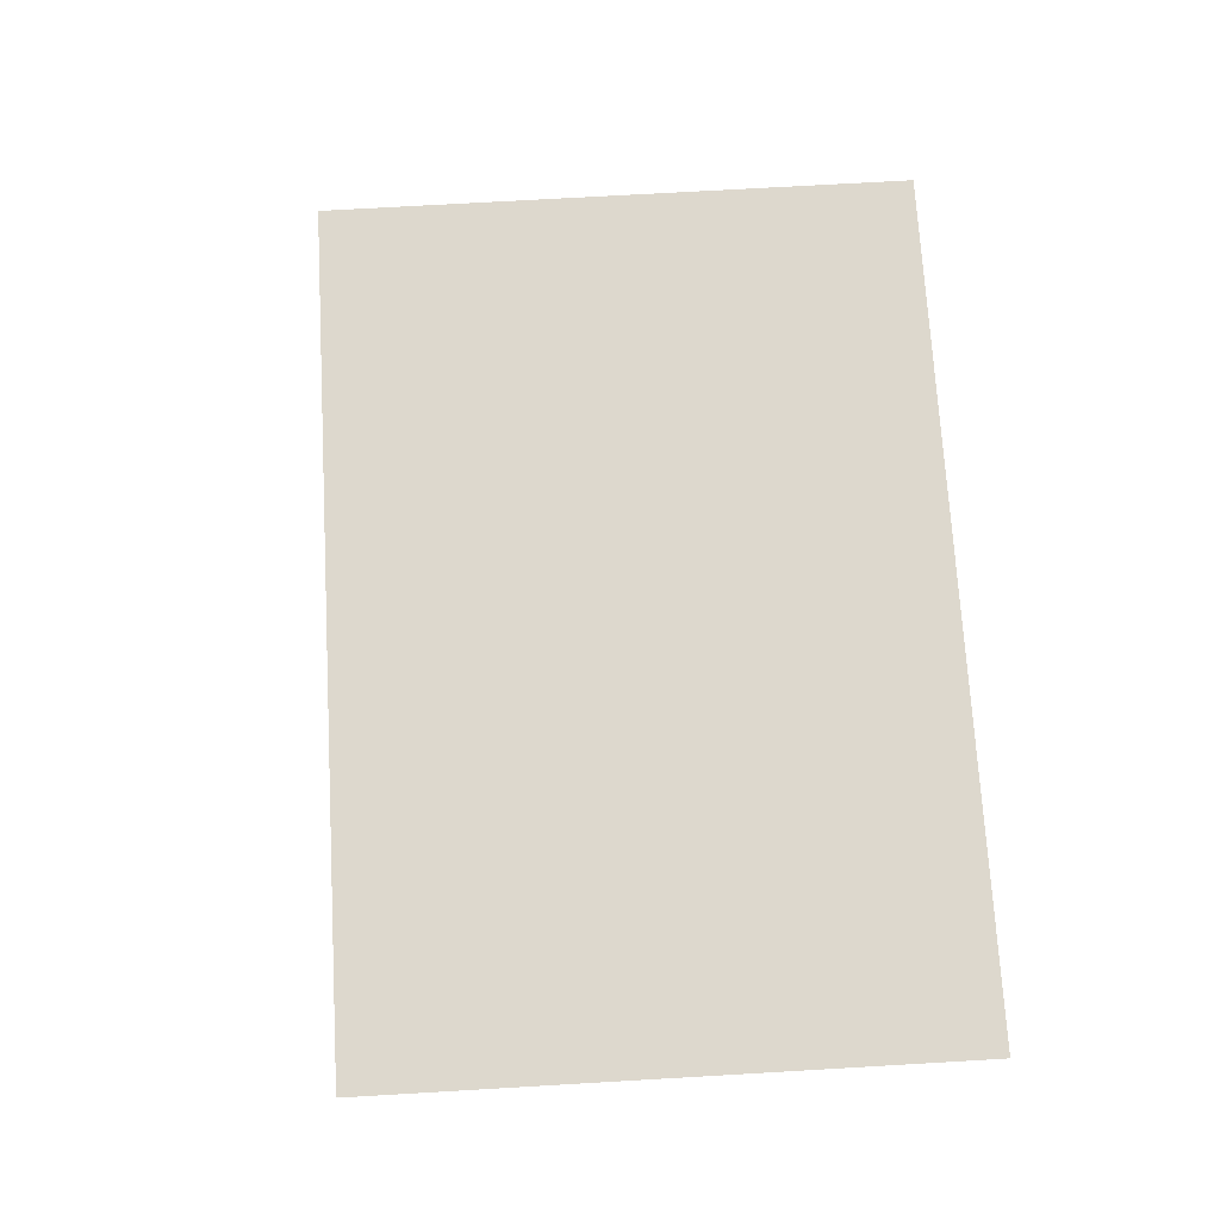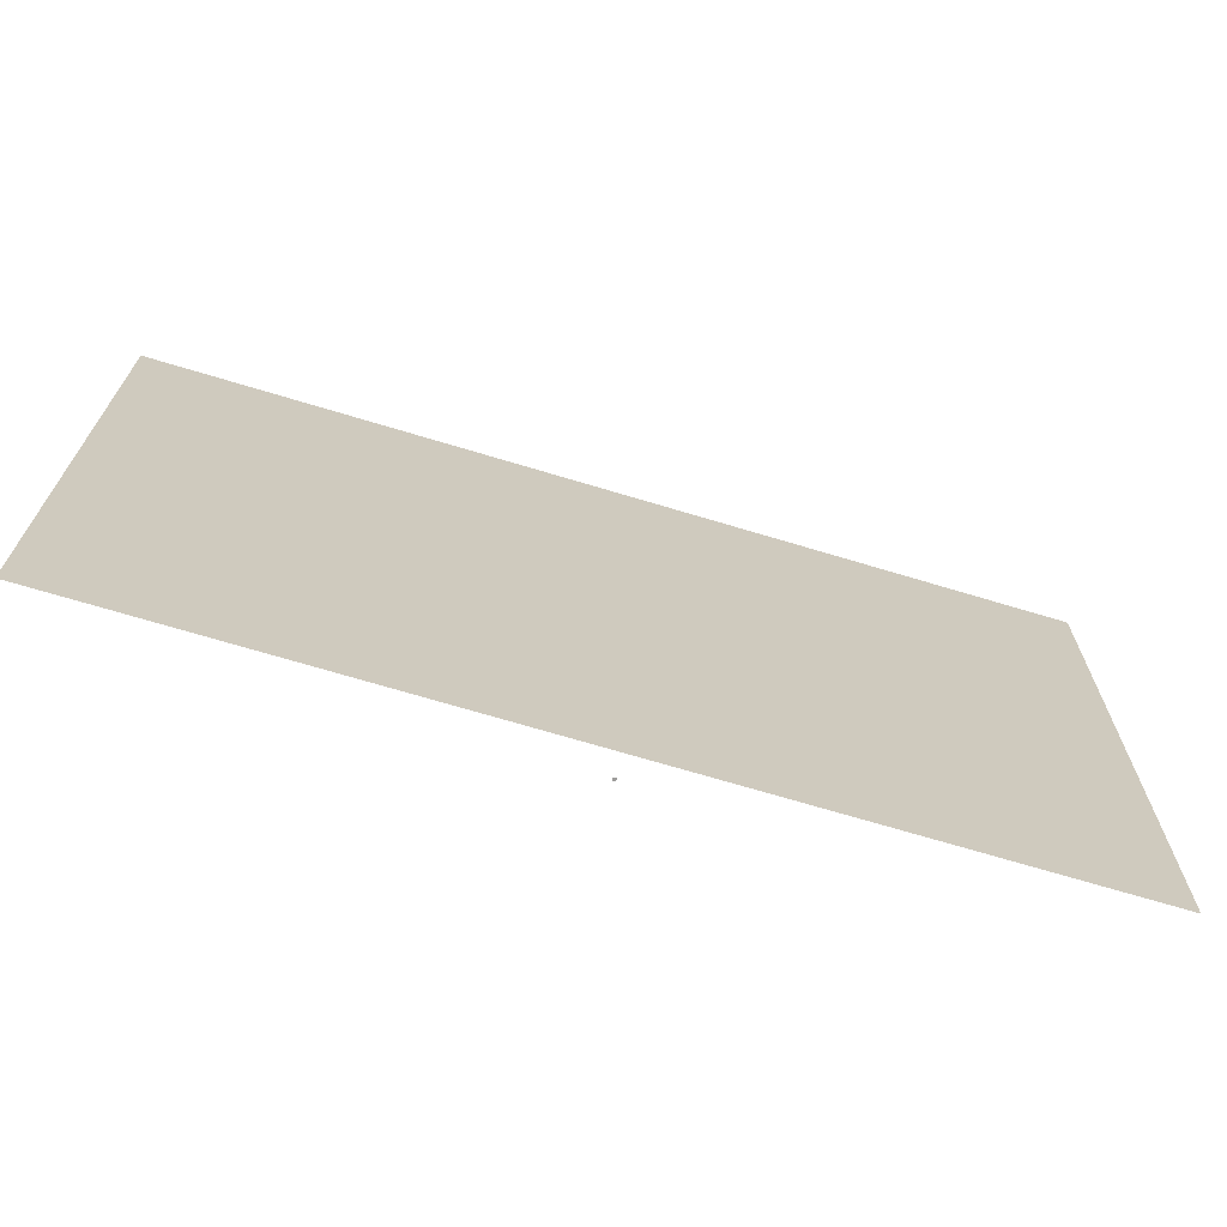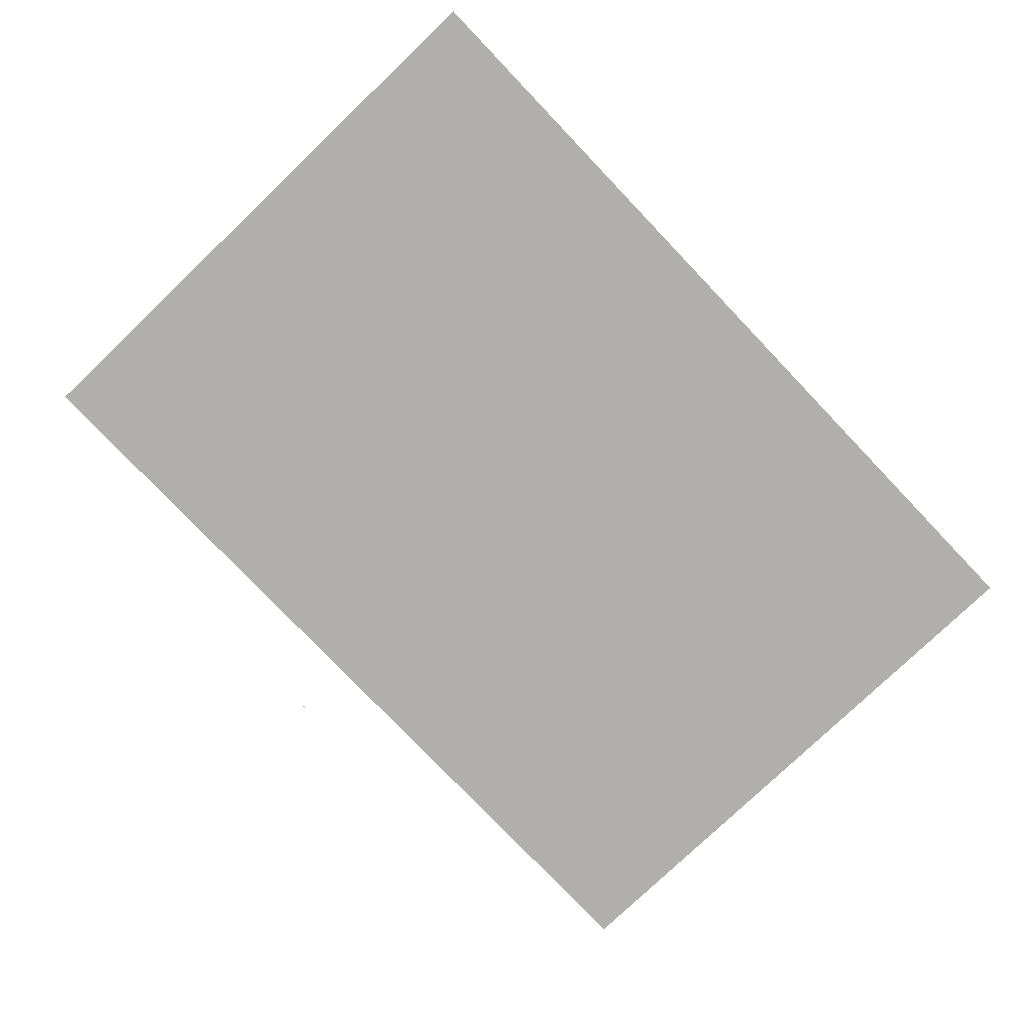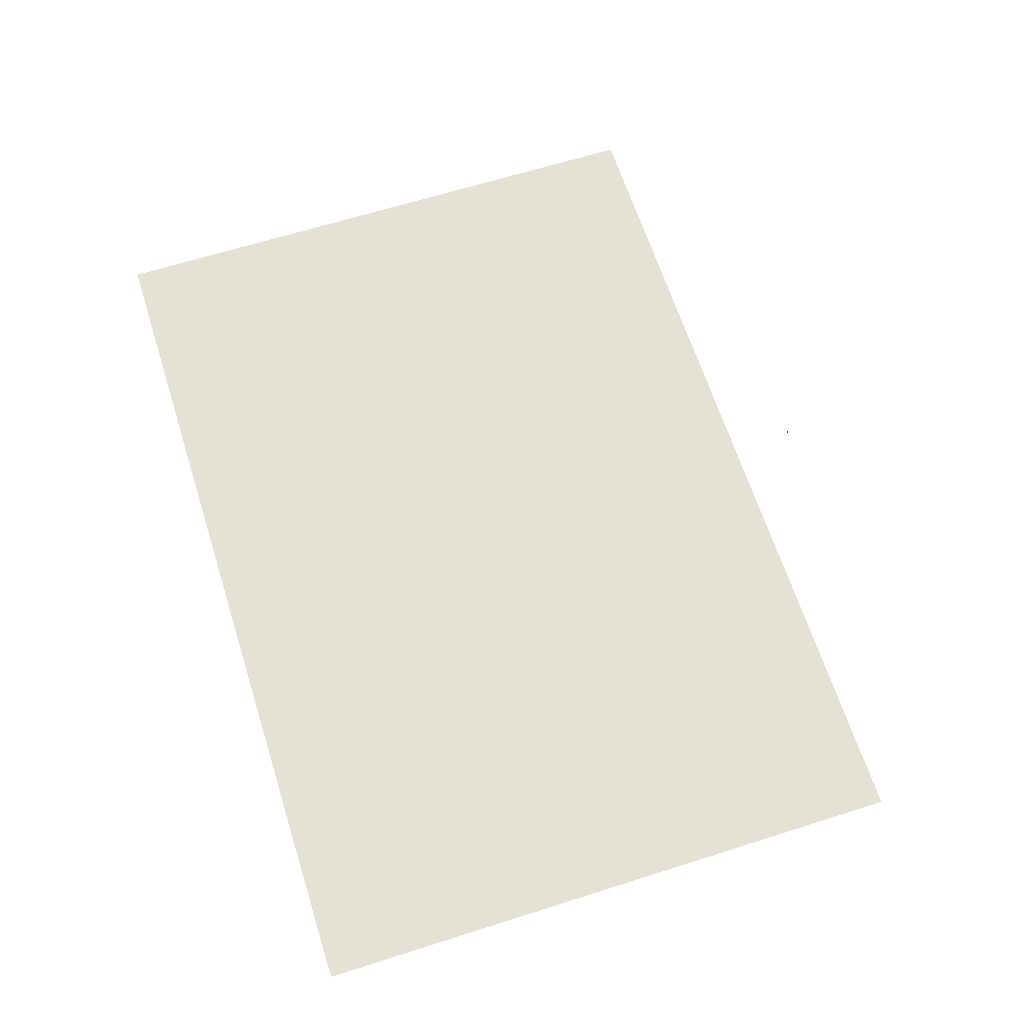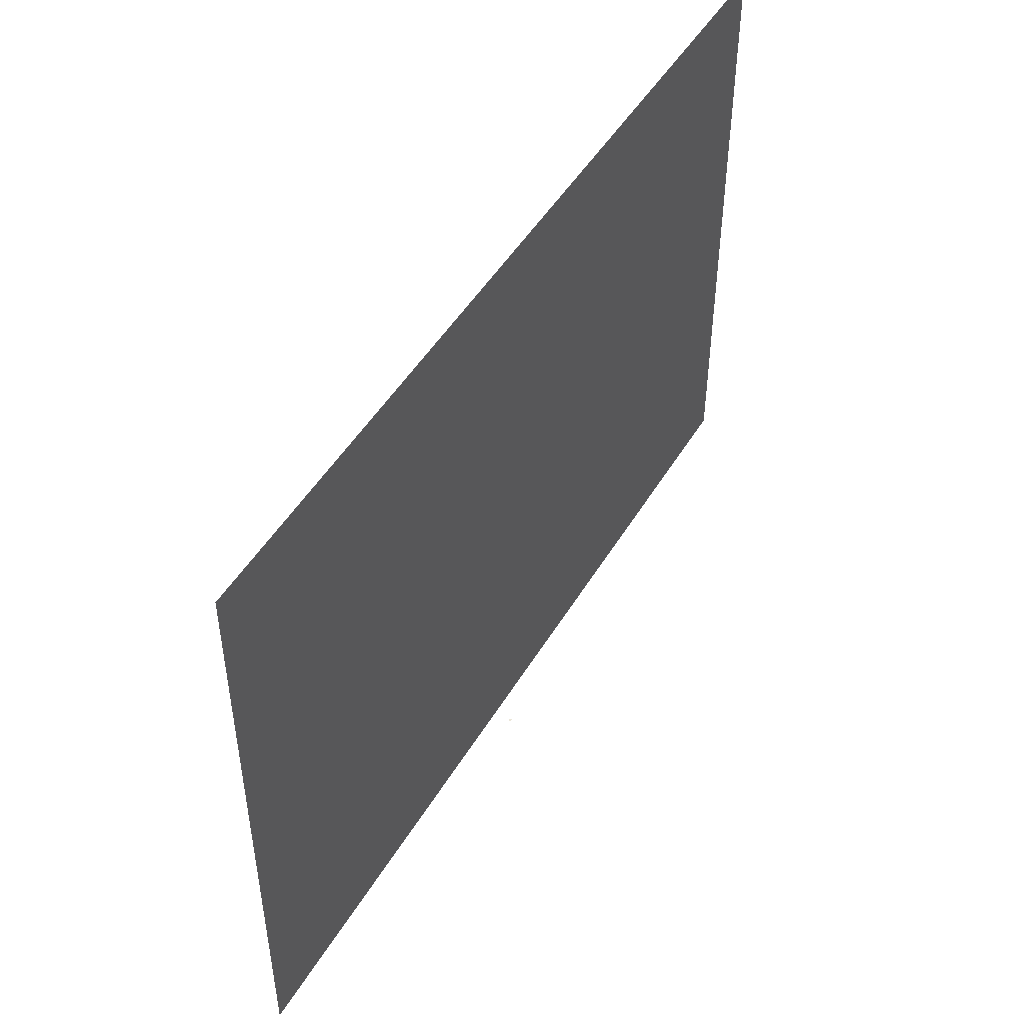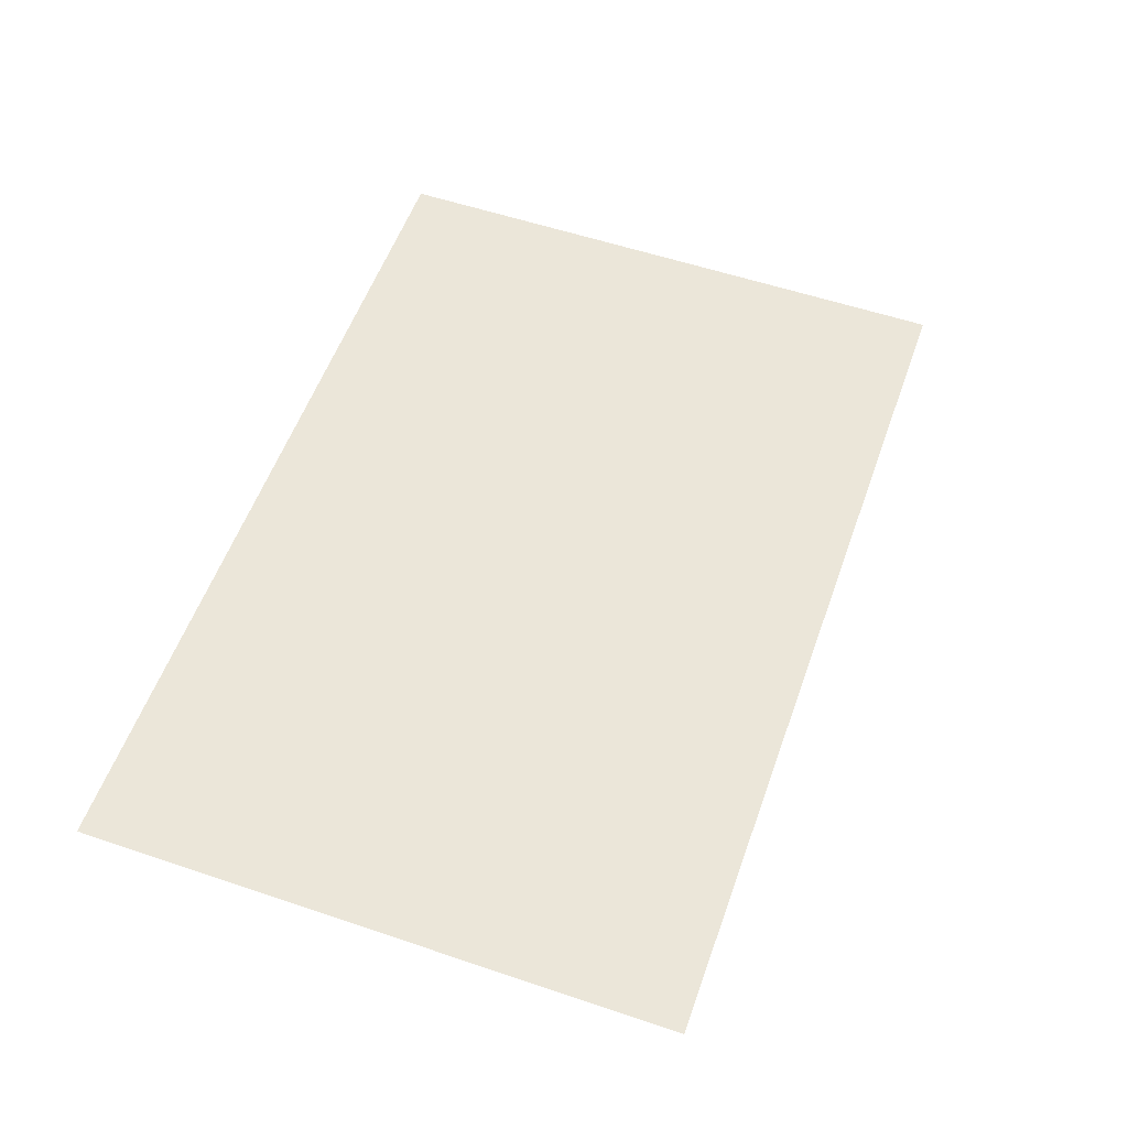
<metadata>
{"format":"obj","ext":"obj","renderer":"f3d","projection":"perspective","resolution":1024,"background":"white","views":[{"elev":72.3,"azim":-93.3,"up":"+Y"},{"elev":-70.0,"azim":163.2,"up":"+Z"},{"elev":-78.2,"azim":-46.3,"up":"+Y"},{"elev":64.8,"azim":72.3,"up":"+Y"},{"elev":48.4,"azim":-60.3,"up":"+Z"},{"elev":55.9,"azim":109.5,"up":"+Y"}]}
</metadata>
<code>
o LidMeshLaptopLid_16_0_GeomSubset_3
v 0.000613 0.1628 -0.1499
v -0.000651 0.1628 -0.1499
v 0.000613 0.1641 -0.1499
v -0.000651 0.1641 -0.1499
v 0.000613 0.1628 -0.1499
v -0.000651 0.1628 -0.1499
v 0.000613 0.1641 -0.1499
v -0.000651 0.1641 -0.1499
v 0.000613 0.1628 -0.1499
v -0.000651 0.1628 -0.1499
v 0.000613 0.1641 -0.1499
v -0.000651 0.1641 -0.1499
v 0.000613 0.1628 -0.1499
v -0.000651 0.1628 -0.1499
v 0.000613 0.1641 -0.1499
v -0.000651 0.1641 -0.1499
v 0.000613 0.1628 -0.1499
v -0.000651 0.1628 -0.1499
v 0.000613 0.1641 -0.1499
v -0.000651 0.1641 -0.1499
v 0.000613 0.1628 -0.1499
v -0.000651 0.1628 -0.1499
v 0.000613 0.1641 -0.1499
v -0.000651 0.1641 -0.1499
v -0.2105 0.1564 -0.1485
v -0.2039 0.1564 -0.1503
v 0.2039 0.1564 -0.1503
v 0.2105 0.1564 -0.1485
v 0.2153 0.1564 -0.1437
v 0.2171 0.1564 -0.1371
v 0.2171 0.1564 0.1592
v 0.2153 0.1564 0.1658
v 0.2105 0.1564 0.1706
v 0.2039 0.1564 0.1724
v -0.2039 0.1564 0.1724
v -0.2105 0.1564 0.1706
v -0.2153 0.1564 0.1658
v -0.2171 0.1564 0.1592
v -0.2171 0.1564 -0.1371
v -0.2153 0.1564 -0.1437
v -0.2153 0.1591 0.1658
v -0.2105 0.1591 0.1706
v -0.2039 0.1591 0.1724
v 0.2039 0.1591 0.1724
v 0.2105 0.1591 0.1706
v 0.2153 0.1591 0.1658
v 0.2171 0.1591 0.1592
v 0.2171 0.1591 -0.1371
v 0.2153 0.1591 -0.1437
v 0.2105 0.1591 -0.1485
v 0.2039 0.1591 -0.1503
v -0.2039 0.1591 -0.1503
v -0.2105 0.1591 -0.1485
v -0.2153 0.1591 -0.1437
v -0.2171 0.1591 -0.1371
v -0.2171 0.1591 0.1592
v 0.2201 0.1623 0.1596
v 0.2177 0.1683 0.1595
v 0.2178 0.1682 -0.1376
v 0.2201 0.1624 -0.1375
v 0.2116 0.1724 0.1595
v 0.2116 0.1724 -0.1374
v 0.2041 0.1738 0.1594
v 0.2041 0.1738 -0.1373
v 0.2042 0.1724 0.1669
v -0.2042 0.1724 0.1669
v -0.2042 0.1738 0.1594
v 0.2044 0.1683 0.173
v -0.2042 0.1683 0.1731
v 0.2043 0.1624 0.1754
v -0.2042 0.1623 0.1754
v -0.2117 0.1724 0.1595
v -0.2116 0.1724 -0.1374
v -0.2042 0.1738 -0.1374
v -0.2178 0.1683 0.1597
v -0.2178 0.1682 -0.1374
v -0.2201 0.1624 0.1596
v -0.2201 0.1623 -0.1373
v 0.2043 0.1623 -0.1533
v 0.2042 0.1683 -0.151
v -0.2044 0.1682 -0.151
v -0.2043 0.1624 -0.1533
v 0.2042 0.1724 -0.1449
v -0.2042 0.1724 -0.1448
v 0.2106 0.1717 0.1659
v 0.2169 0.1674 0.1659
v 0.218 0.1624 0.1673
v 0.212 0.1624 0.1733
v 0.2106 0.1674 0.1722
v -0.212 0.1624 0.1733
v -0.2106 0.1676 0.172
v -0.218 0.1624 0.1673
v -0.217 0.1674 0.1659
v -0.2106 0.1717 0.1659
v 0.212 0.1624 -0.1512
v 0.2106 0.1676 -0.1499
v 0.218 0.1624 -0.1452
v 0.2169 0.1674 -0.1438
v 0.2106 0.1717 -0.1438
v -0.218 0.1624 -0.1452
v -0.2167 0.1676 -0.1438
v -0.212 0.1624 -0.1512
v -0.2106 0.1674 -0.1502
v -0.2106 0.1717 -0.1438
v -0.218 0.1591 0.1673
v -0.2121 0.1591 0.1733
v -0.2043 0.1591 0.1754
v 0.2043 0.1591 0.1754
v 0.212 0.1591 0.1733
v 0.218 0.1591 0.1673
v 0.2201 0.1591 0.1596
v 0.2201 0.1591 -0.1375
v 0.218 0.1591 -0.1452
v 0.212 0.1591 -0.1512
v 0.2043 0.1591 -0.1533
v -0.2043 0.1591 -0.1533
v -0.2121 0.1591 -0.1512
v -0.218 0.1591 -0.1452
v -0.2201 0.1591 -0.1375
v -0.2201 0.1591 0.1596
v -0.2105 0.1564 -0.1371
v -0.2039 0.1564 -0.1371
v 0.2105 0.1564 -0.1371
v 0.2039 0.1564 -0.1371
v 0.2105 0.1564 0.1592
v 0.2039 0.1564 0.1592
v -0.2039 0.1564 0.1592
v -0.2105 0.1564 0.1592
v -1.9e-05 0.1564 0.1592
v -1.9e-05 0.1564 0.1724
v -1.9e-05 0.1591 0.1724
v -1.9e-05 0.1591 0.1754
v 5.4e-05 0.1624 0.1754
v 8.7e-05 0.1683 0.1731
v -3.7e-05 0.1724 0.1669
v -1.9e-05 0.1738 0.1594
v -4.9e-05 0.1738 -0.1373
v -1e-06 0.1724 -0.1448
v -0.000118 0.1683 -0.151
v -2.1e-05 0.1624 -0.1533
v -2e-05 0.1591 -0.1533
v -1.9e-05 0.1591 -0.1503
v -1.9e-05 0.1564 -0.1503
v -1.9e-05 0.1564 -0.1371
v -0.2117 0.1724 -0.1203
v -0.2042 0.1738 -0.1203
v -3.4e-05 0.1738 -0.1203
v 0.2041 0.1738 -0.1203
v 0.2116 0.1724 -0.1203
v 0.2177 0.1683 -0.1204
v 0.2201 0.1624 -0.1203
v 0.2201 0.1591 -0.1203
v 0.2171 0.1591 -0.1203
v 0.2171 0.1564 -0.1203
v 0.2105 0.1564 -0.1203
v 0.2039 0.1564 -0.1203
v -1.9e-05 0.1564 -0.1203
v -0.2039 0.1564 -0.1203
v -0.2105 0.1564 -0.1203
v -0.2171 0.1564 -0.1203
v -0.2171 0.1591 -0.1203
v -0.2201 0.1591 -0.1203
v -0.2201 0.1624 -0.1202
v -0.2178 0.1683 -0.1202
v -1.9e-05 0.161 -0.1203
v -1.9e-05 0.161 0.1592
v 0.2039 0.161 0.1592
v 0.2039 0.161 -0.1203
v -0.2039 0.161 0.1592
v -0.2039 0.161 -0.1203
v -0.05558 0.1749 -0.04723
v 0.05554 0.1749 -0.04723
v -0.05558 0.1749 0.06931
v 0.05554 0.1749 0.06931
v -1.9e-05 0.1608 -0.1203
v -1.9e-05 0.1608 0.1592
v 0.2039 0.1608 0.1592
v 0.2039 0.1608 -0.1203
v -0.2039 0.1608 0.1592
v -0.2039 0.1608 -0.1203
f 13 14 16 15
f 165 166 167 168
f 169 166 165 170

</code>
